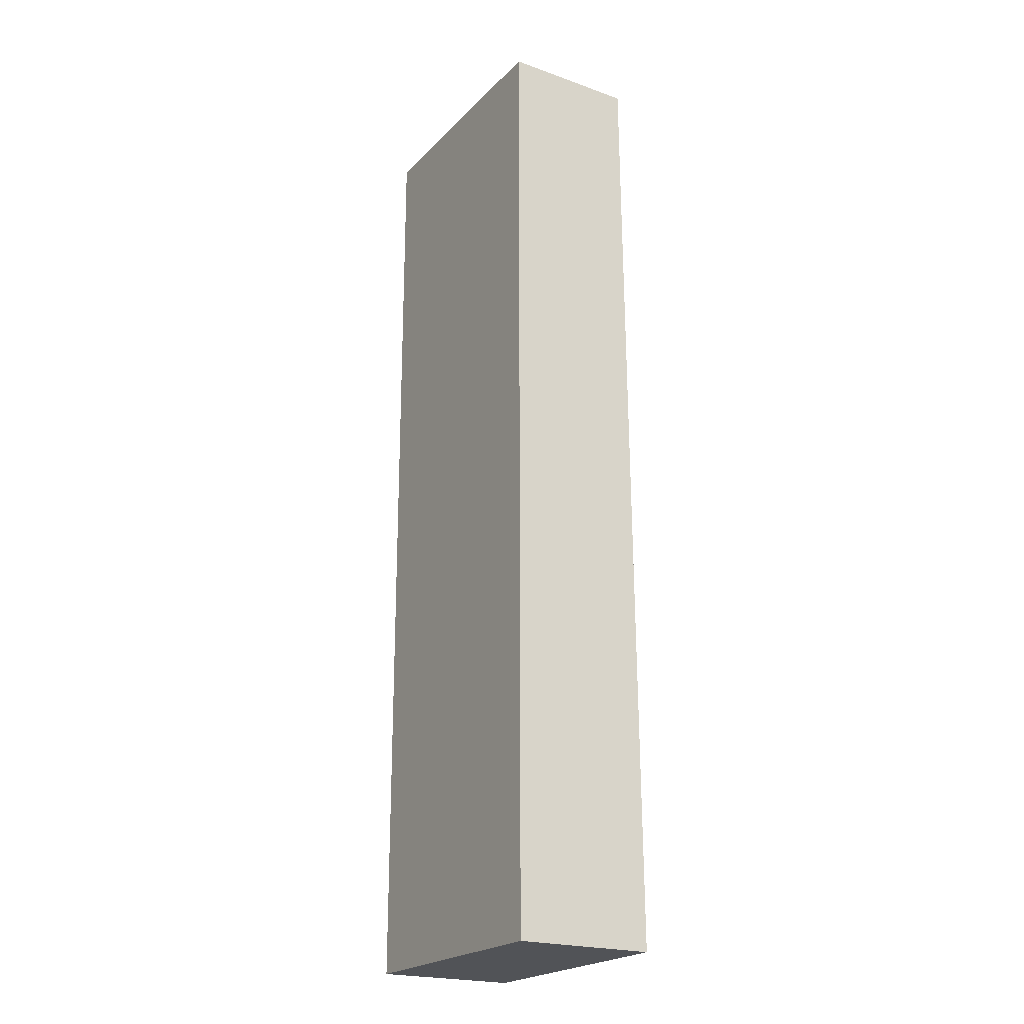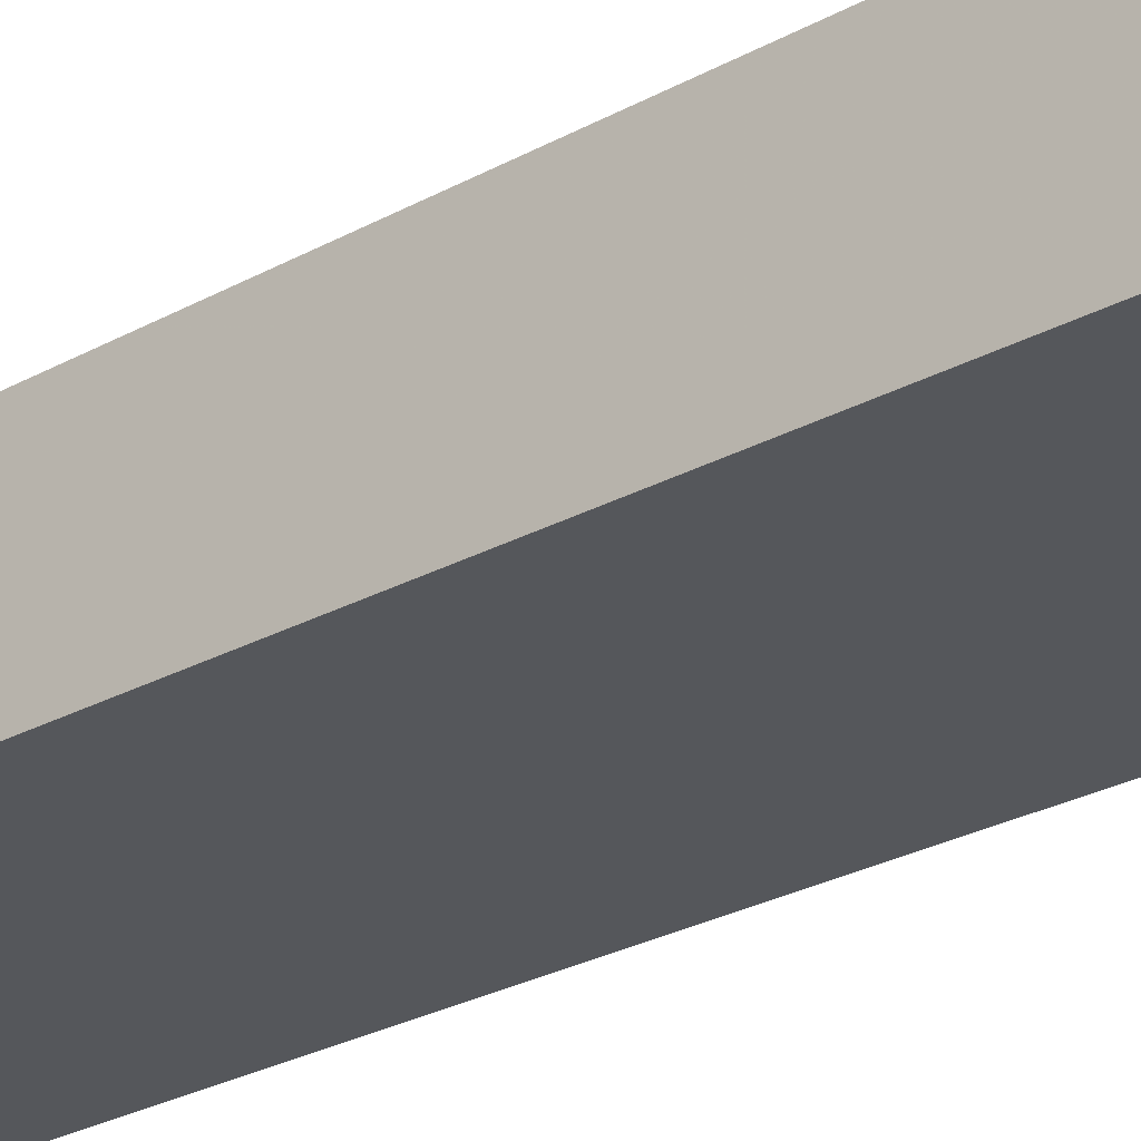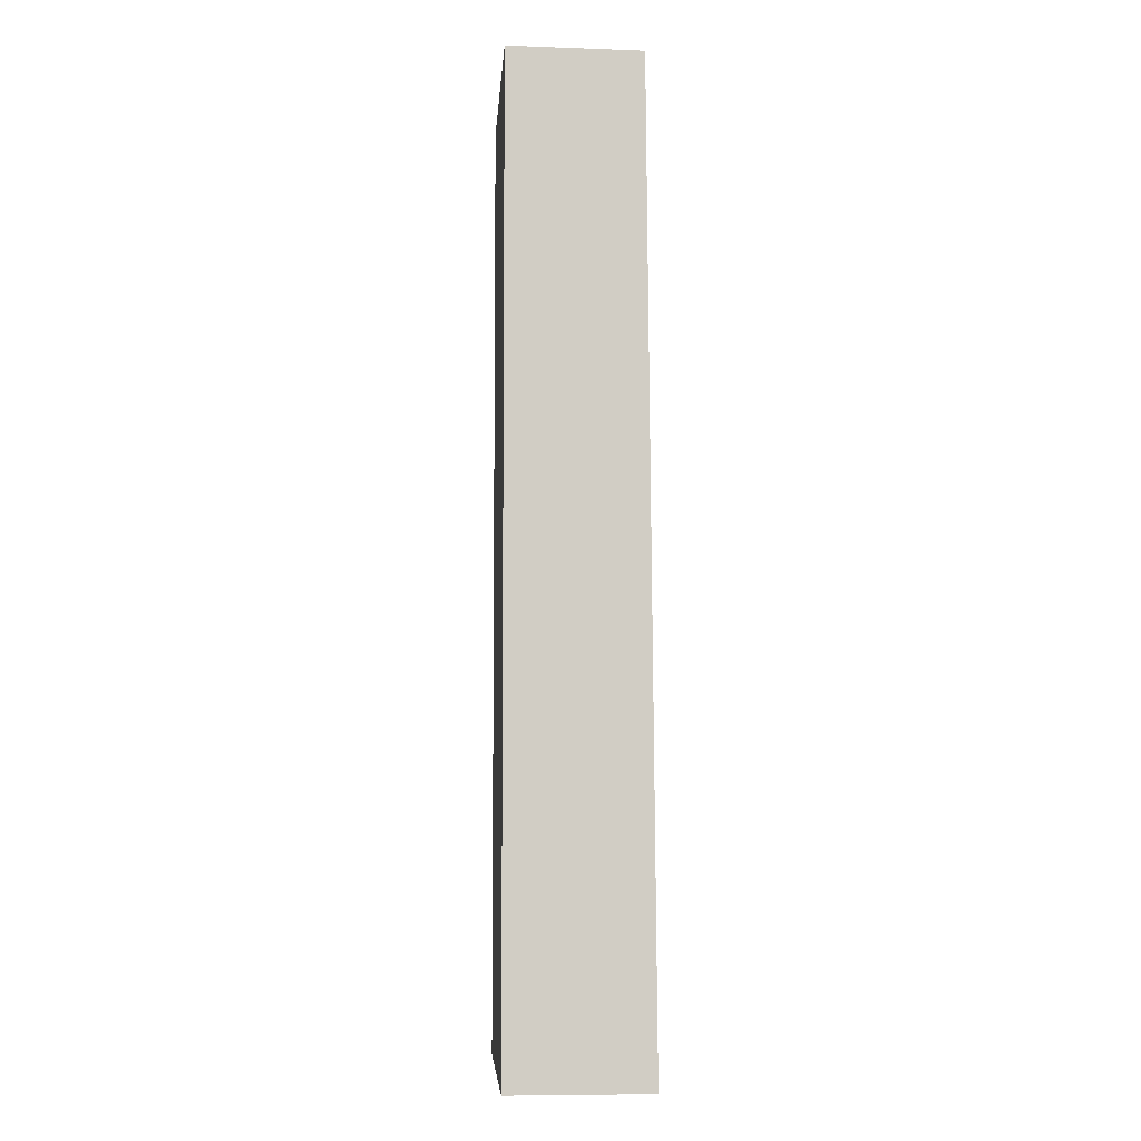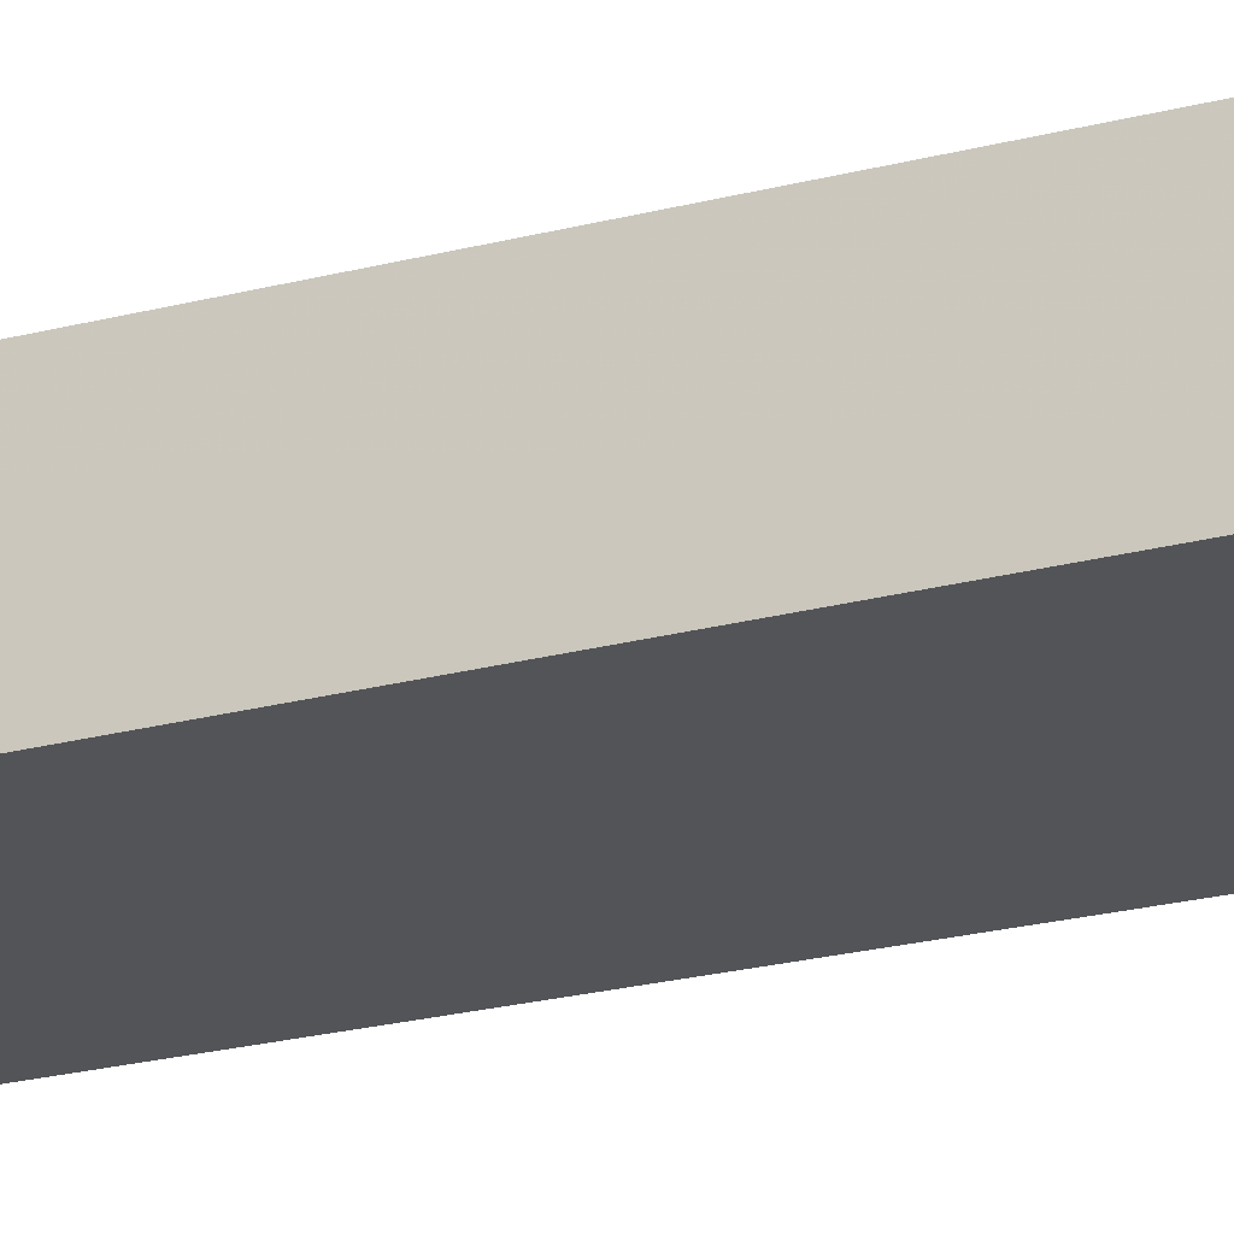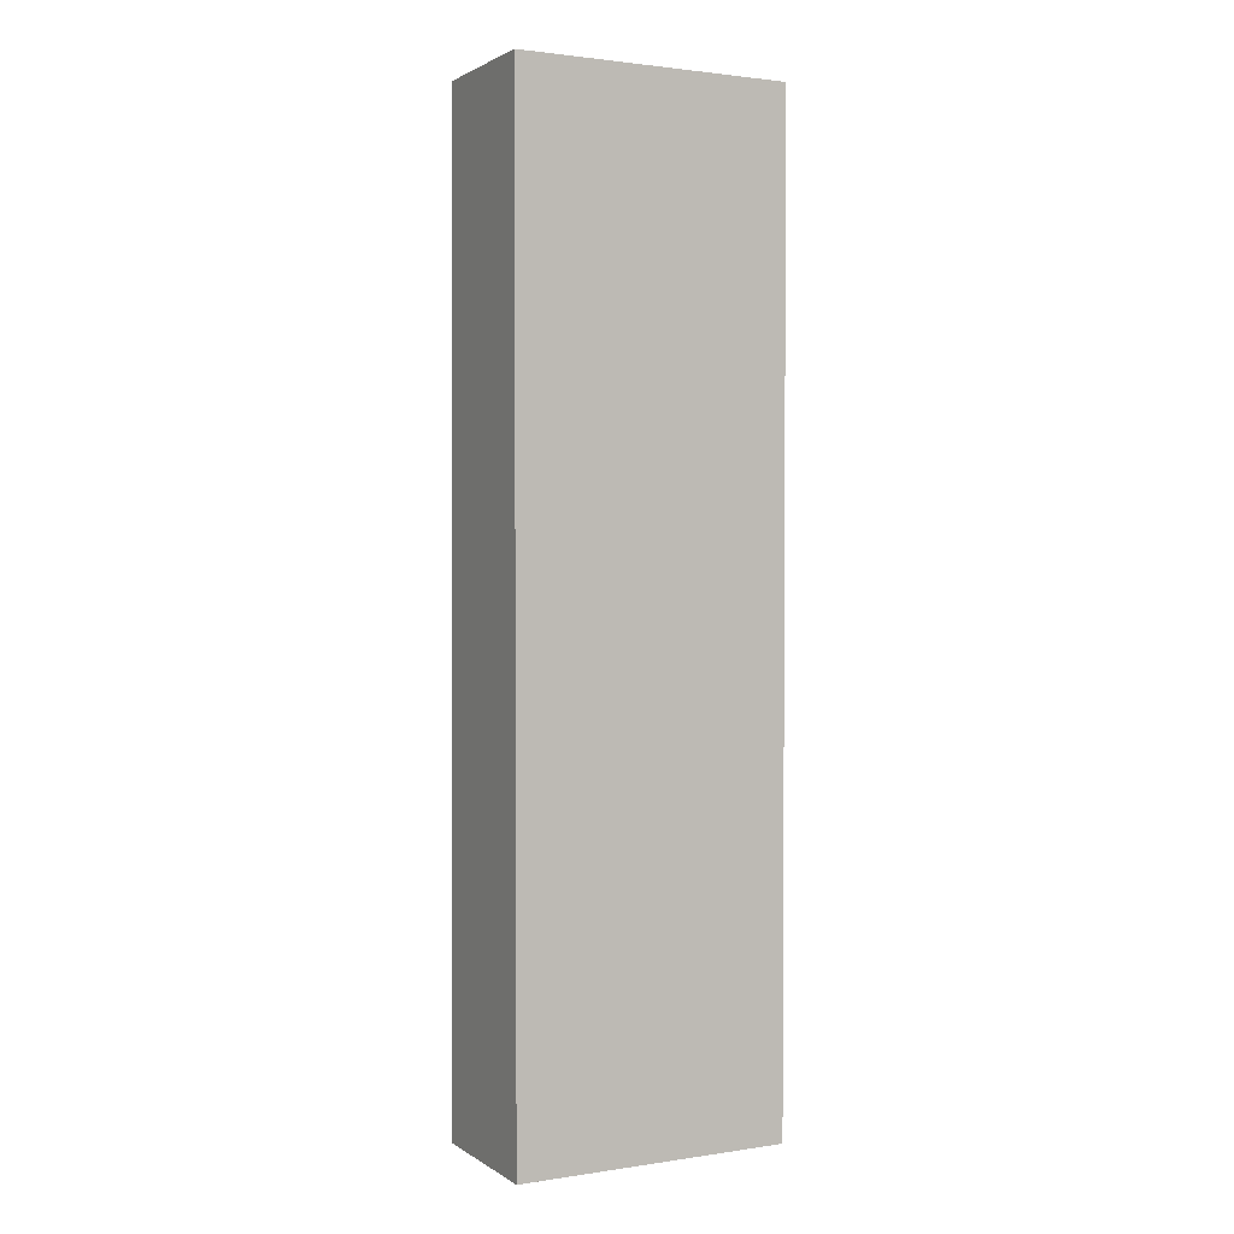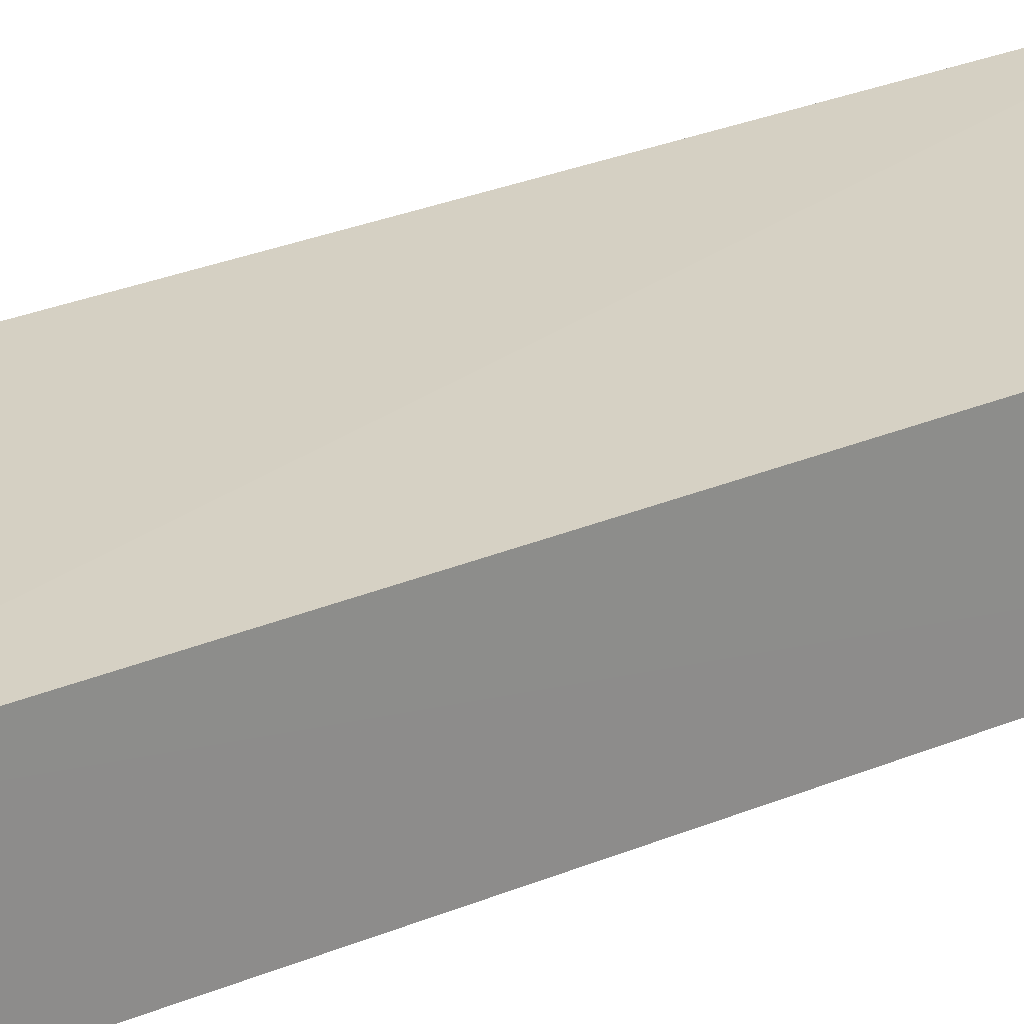
<metadata>
{"format":"obj","ext":"obj","renderer":"f3d","projection":"perspective","resolution":1024,"background":"white","views":[{"elev":-21.8,"azim":59.1,"up":"+Z"},{"elev":-26.9,"azim":130.4,"up":"+Y"},{"elev":-5.9,"azim":86.0,"up":"+Z"},{"elev":-23.0,"azim":-65.3,"up":"+Y"},{"elev":2.5,"azim":-27.4,"up":"+Z"},{"elev":26.0,"azim":56.2,"up":"+Y"}]}
</metadata>
<code>
v 0.1625 0.03251 0.2684
v 0.1624 0.005253 0.2688
v 0.1625 0.005292 0.07052
v 0.1073 0.03459 0.07051
v 0.1073 0.005279 0.2694
v 0.1625 0.03419 0.0705
v 0.1073 0.03249 0.2688
v 0.1073 0.005292 0.07052
f 1 2 3
f 5 2 1
f 6 1 3
f 6 4 1
f 7 5 1
f 7 1 4
f 7 4 5
f 8 3 2
f 8 2 5
f 8 5 4
f 8 6 3
f 8 4 6

</code>
